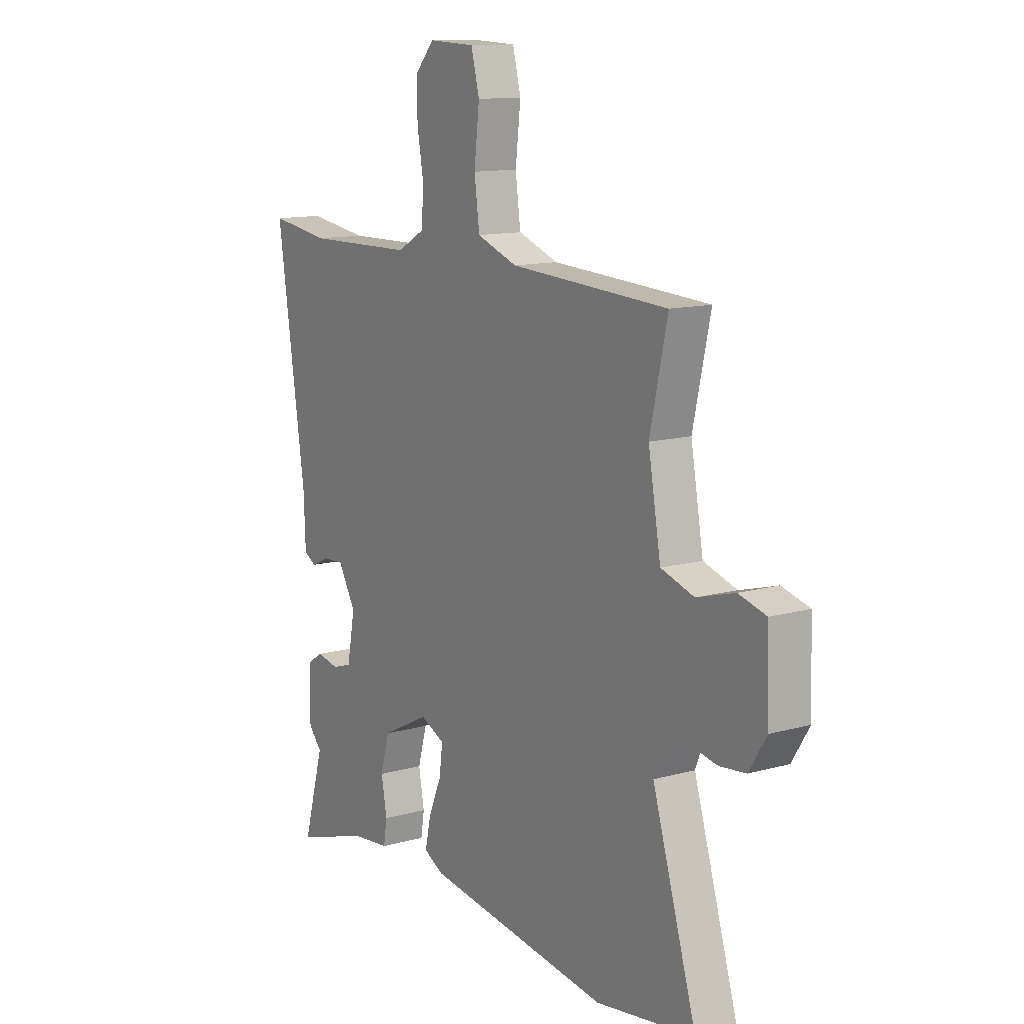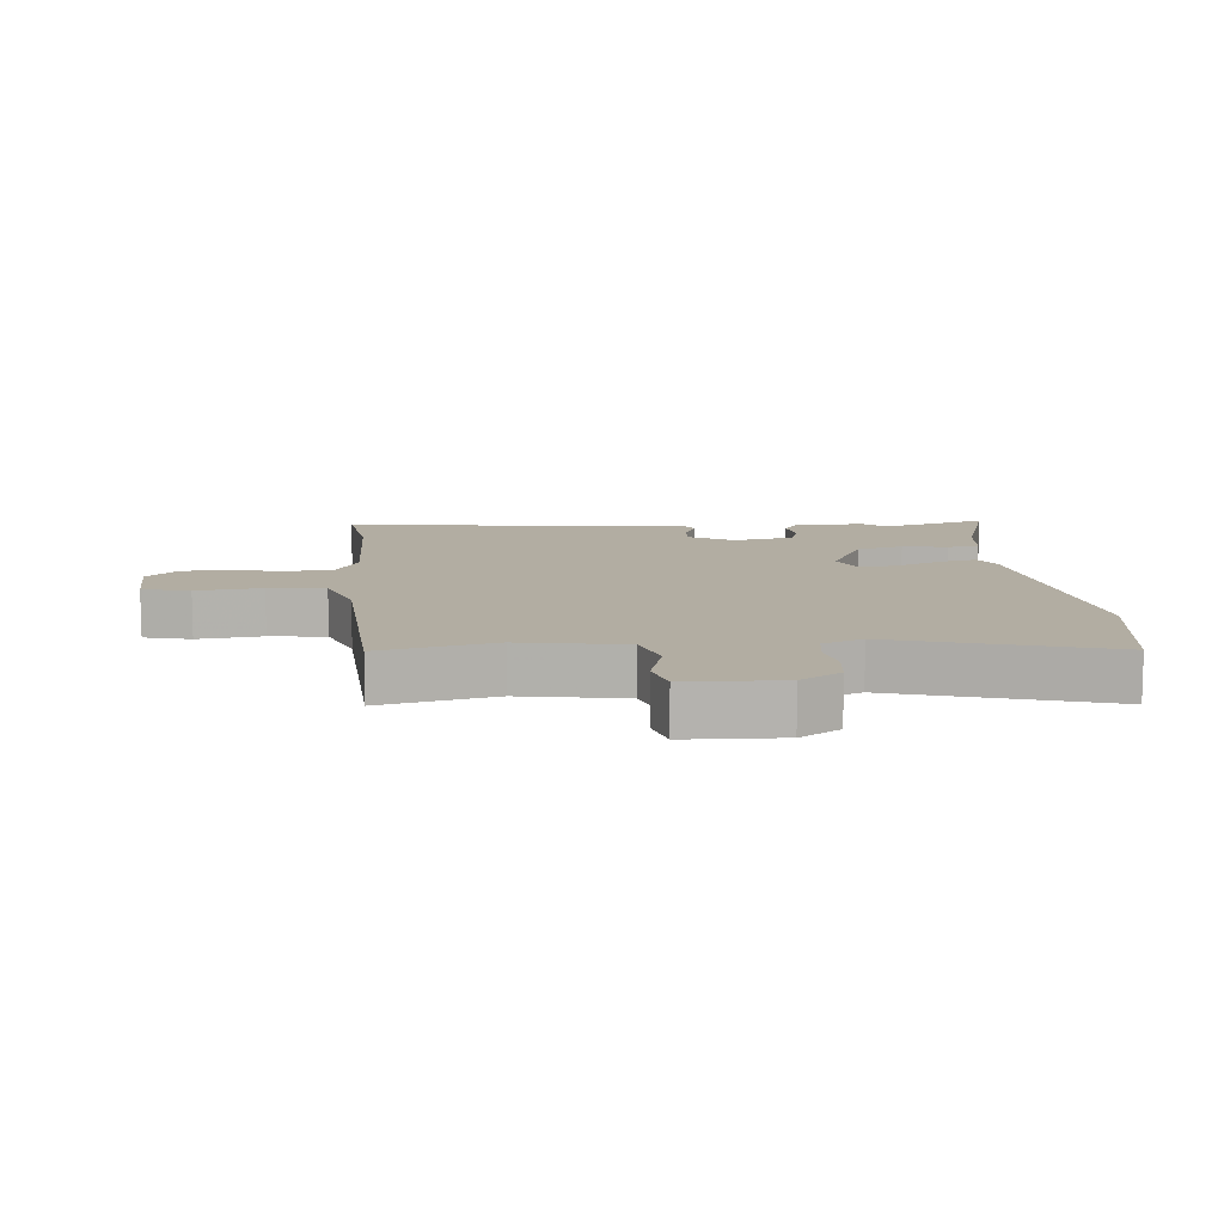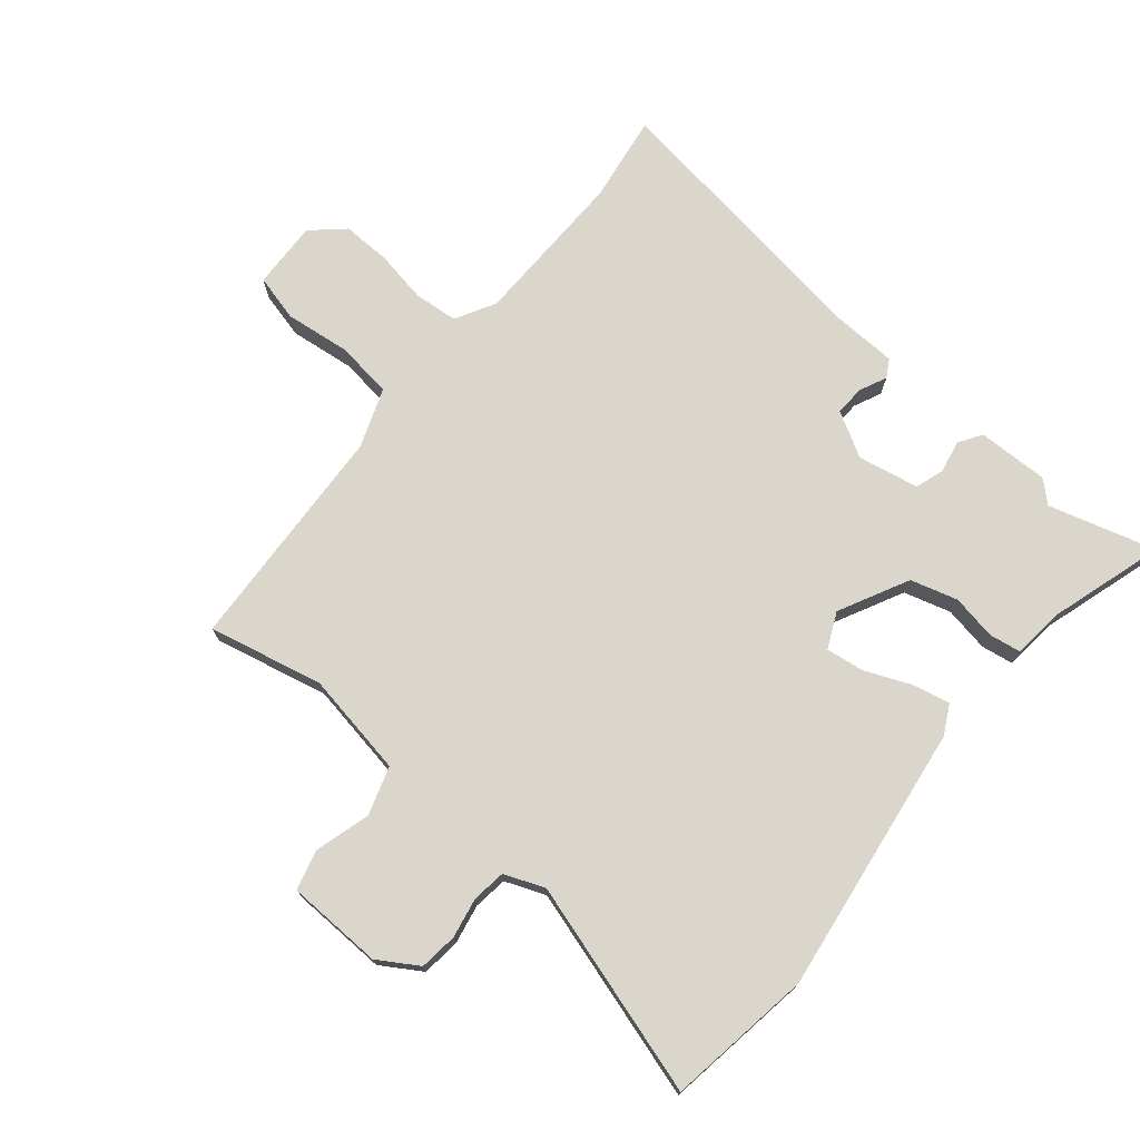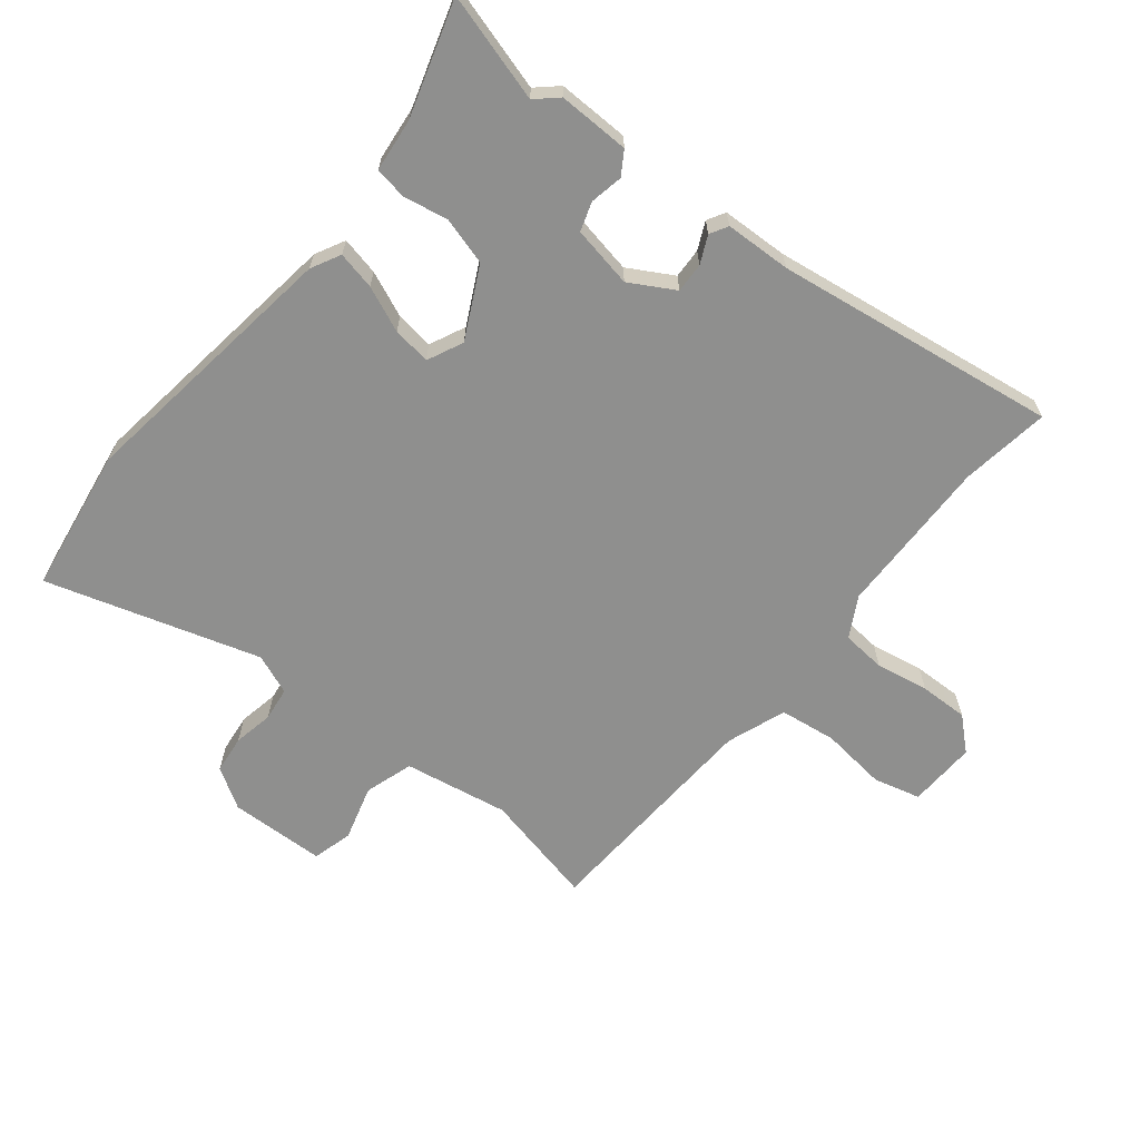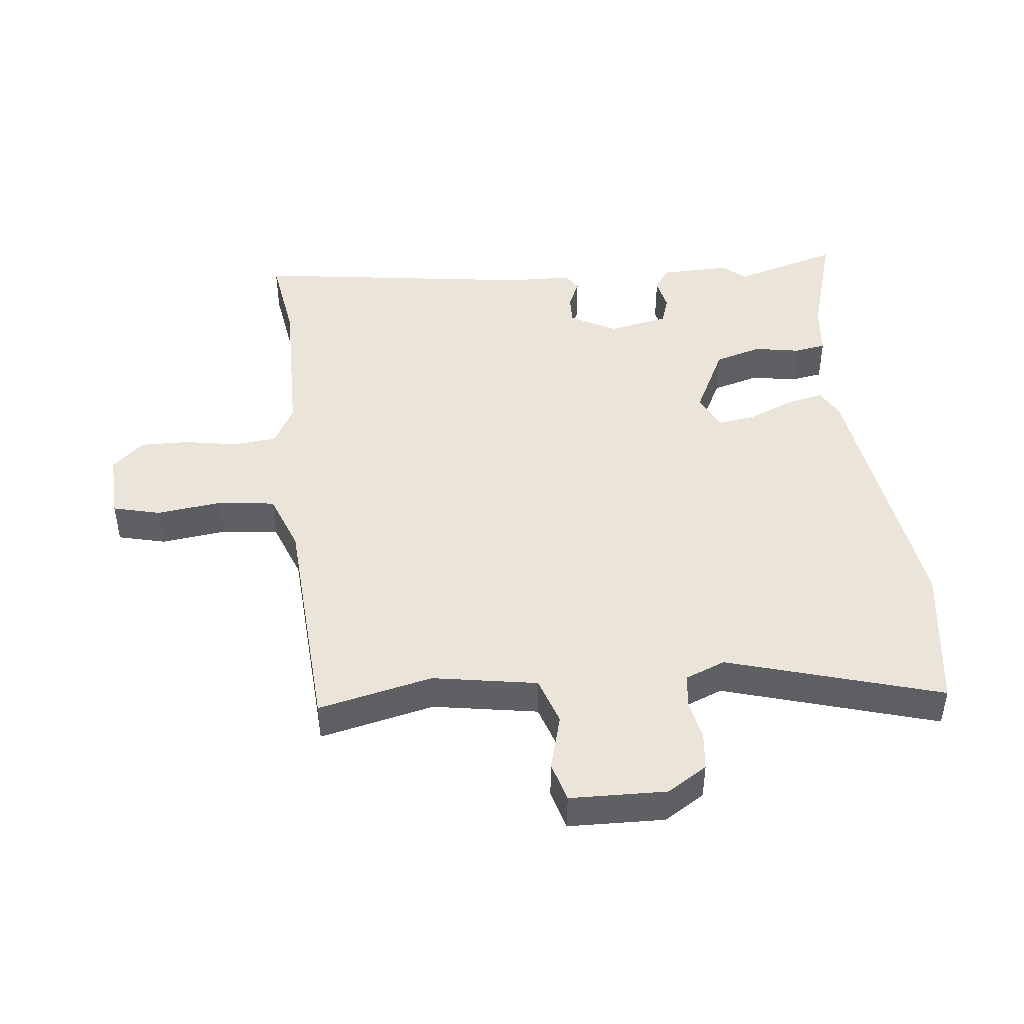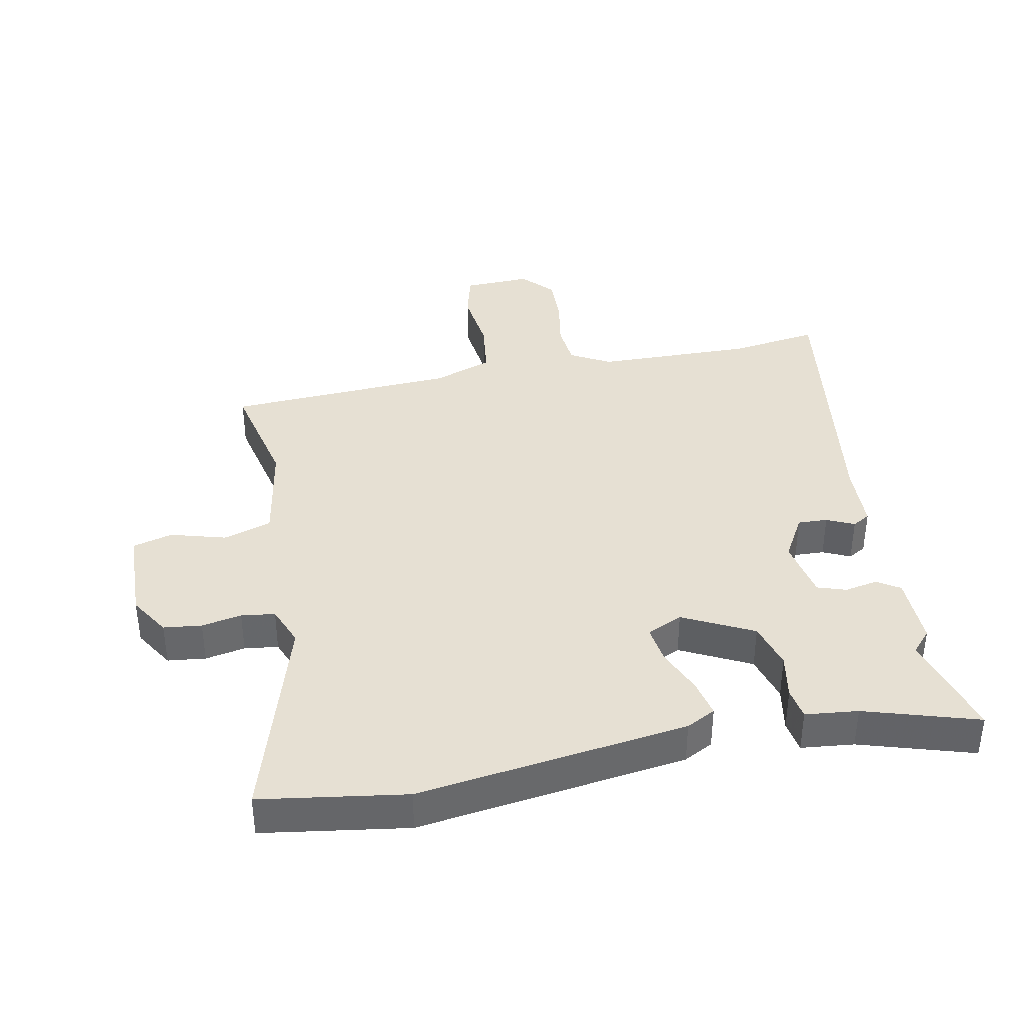
<metadata>
{"format":"obj","ext":"obj","renderer":"f3d","projection":"perspective","resolution":1024,"background":"white","views":[{"elev":12.6,"azim":57.0,"up":"+Z"},{"elev":10.6,"azim":84.7,"up":"+Y"},{"elev":73.7,"azim":129.6,"up":"+Y"},{"elev":-65.3,"azim":-128.9,"up":"+Y"},{"elev":45.3,"azim":83.4,"up":"+Y"},{"elev":38.3,"azim":168.7,"up":"+Y"}]}
</metadata>
<code>
v -0.568 0.07 0.51
v -0.429 0.07 0.49
v -0.18 0.07 0.495
v -0.117 0.07 0.53
v -0.111 0.07 0.599
v -0.126 0.07 0.682
v -0.128 0.07 0.758
v -0.083 0.07 0.808
v 0.024 0.07 0.804
v 0.043 0.07 0.73
v 0.031 0.07 0.627
v 0.043 0.07 0.538
v 0.136 0.07 0.504
v 0.498 0.07 0.485
v 0.458 0.07 0.305
v 0.487 0.07 0.141
v 0.563 0.07 0.117
v 0.65 0.07 0.142
v 0.713 0.07 0.125
v 0.718 0.07 -0.026
v 0.679 0.07 -0.089
v 0.619 0.07 -0.096
v 0.556 0.07 -0.084
v 0.503 0.07 -0.091
v 0.478 0.07 -0.154
v 0.58 0.07 -0.488
v 0.352 0.07 -0.523
v -0.073 0.07 -0.465
v -0.119 0.07 -0.441
v -0.106 0.07 -0.381
v -0.076 0.07 -0.31
v -0.068 0.07 -0.25
v -0.124 0.07 -0.224
v -0.234 0.07 -0.28
v -0.255 0.07 -0.354
v -0.242 0.07 -0.425
v -0.25 0.07 -0.475
v -0.333 0.07 -0.484
v -0.511 0.07 -0.539
v -0.463 0.07 -0.371
v -0.494 0.07 -0.337
v -0.492 0.07 -0.225
v -0.456 0.07 -0.202
v -0.404 0.07 -0.212
v -0.359 0.07 -0.197
v -0.341 0.07 -0.101
v -0.381 0.07 -0.031
v -0.428 0.07 -0.033
v -0.471 0.07 -0.053
v -0.499 0.07 -0.037
v -0.503 0.07 0.067
v -0.568 0 0.51
v -0.429 0 0.49
v -0.18 0 0.495
v -0.117 0 0.53
v -0.111 0 0.599
v -0.126 0 0.682
v -0.128 0 0.758
v -0.083 0 0.808
v 0.024 0 0.804
v 0.043 0 0.73
v 0.031 0 0.627
v 0.043 0 0.538
v 0.136 0 0.504
v 0.498 0 0.485
v 0.458 0 0.305
v 0.487 0 0.141
v 0.563 0 0.117
v 0.65 0 0.142
v 0.713 0 0.125
v 0.718 0 -0.026
v 0.679 0 -0.089
v 0.619 0 -0.096
v 0.556 0 -0.084
v 0.503 0 -0.091
v 0.478 0 -0.154
v 0.58 0 -0.488
v 0.352 0 -0.523
v -0.073 0 -0.465
v -0.119 0 -0.441
v -0.106 0 -0.381
v -0.076 0 -0.31
v -0.068 0 -0.25
v -0.124 0 -0.224
v -0.234 0 -0.28
v -0.255 0 -0.354
v -0.242 0 -0.425
v -0.25 0 -0.475
v -0.333 0 -0.484
v -0.511 0 -0.539
v -0.463 0 -0.371
v -0.494 0 -0.337
v -0.492 0 -0.225
v -0.456 0 -0.202
v -0.404 0 -0.212
v -0.359 0 -0.197
v -0.341 0 -0.101
v -0.381 0 -0.031
v -0.428 0 -0.033
v -0.471 0 -0.053
v -0.499 0 -0.037
v -0.503 0 0.067
f 48 49 50 51
f 47 48 51 1
f 46 47 1 2
f 41 42 43 44
f 40 41 44 45
f 38 39 40 45
f 35 36 37 38
f 34 35 38 45
f 33 34 45 46
f 28 29 30 31
f 28 31 32
f 25 26 27 28
f 24 25 28 32
f 20 21 22 23
f 20 23 24
f 17 18 19 20
f 16 17 20 24
f 15 16 24 32
f 13 14 15 32
f 8 9 10 11
f 8 11 12
f 5 6 7 8
f 4 5 8 12
f 3 4 12 13
f 46 2 3
f 32 33 46
f 3 13 32 46
f 102 101 100 99
f 52 102 99 98
f 53 52 98 97
f 95 94 93 92
f 96 95 92 91
f 96 91 90 89
f 89 88 87 86
f 96 89 86 85
f 97 96 85 84
f 82 81 80 79
f 83 82 79
f 79 78 77 76
f 83 79 76 75
f 74 73 72 71
f 75 74 71
f 71 70 69 68
f 75 71 68 67
f 83 75 67 66
f 83 66 65 64
f 62 61 60 59
f 63 62 59
f 59 58 57 56
f 63 59 56 55
f 64 63 55 54
f 54 53 97
f 97 84 83
f 97 83 64 54
f 1 52 53 2
f 2 53 54 3
f 3 54 55 4
f 4 55 56 5
f 5 56 57 6
f 6 57 58 7
f 7 58 59 8
f 8 59 60 9
f 9 60 61 10
f 10 61 62 11
f 11 62 63 12
f 12 63 64 13
f 13 64 65 14
f 14 65 66 15
f 15 66 67 16
f 16 67 68 17
f 17 68 69 18
f 18 69 70 19
f 19 70 71 20
f 20 71 72 21
f 21 72 73 22
f 22 73 74 23
f 23 74 75 24
f 24 75 76 25
f 25 76 77 26
f 26 77 78 27
f 27 78 79 28
f 28 79 80 29
f 29 80 81 30
f 30 81 82 31
f 31 82 83 32
f 32 83 84 33
f 33 84 85 34
f 34 85 86 35
f 35 86 87 36
f 36 87 88 37
f 37 88 89 38
f 38 89 90 39
f 39 90 91 40
f 40 91 92 41
f 41 92 93 42
f 42 93 94 43
f 43 94 95 44
f 44 95 96 45
f 45 96 97 46
f 46 97 98 47
f 47 98 99 48
f 48 99 100 49
f 49 100 101 50
f 50 101 102 51
f 51 102 52 1

</code>
